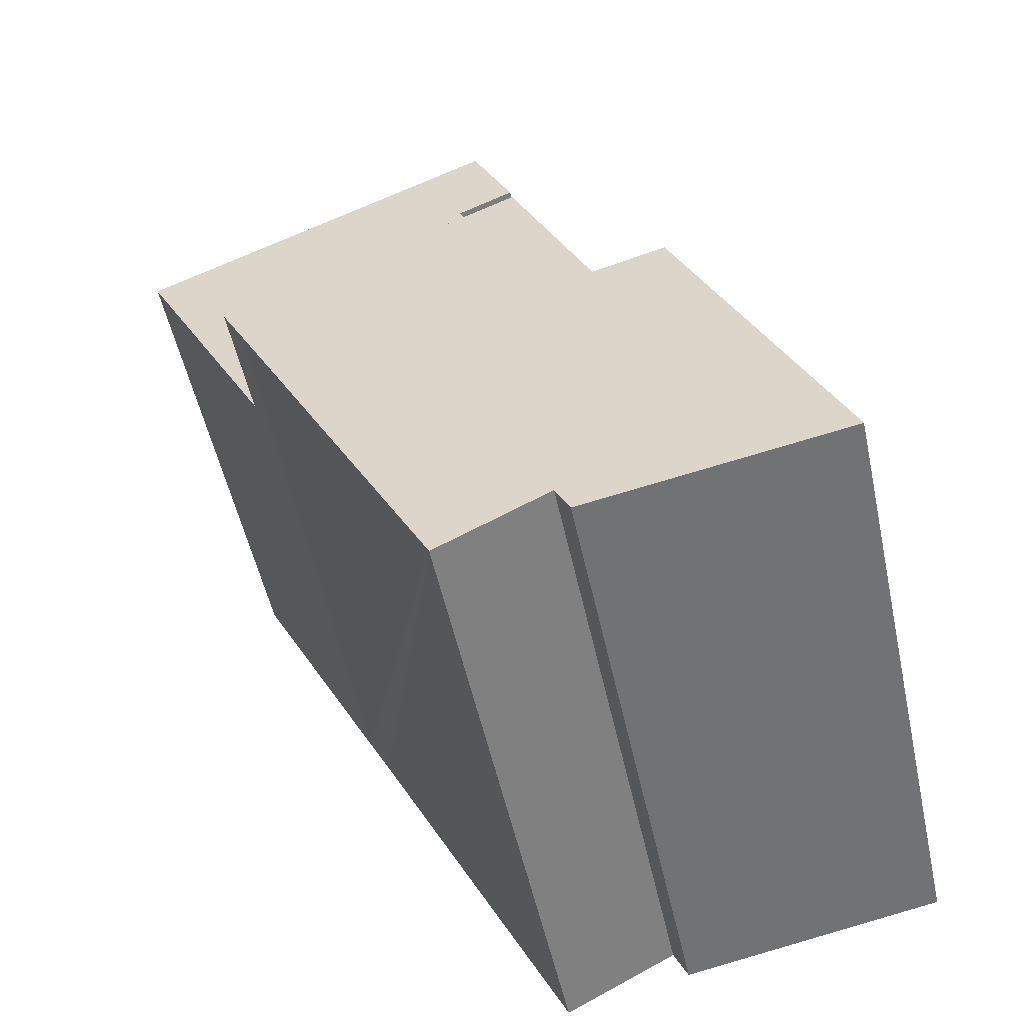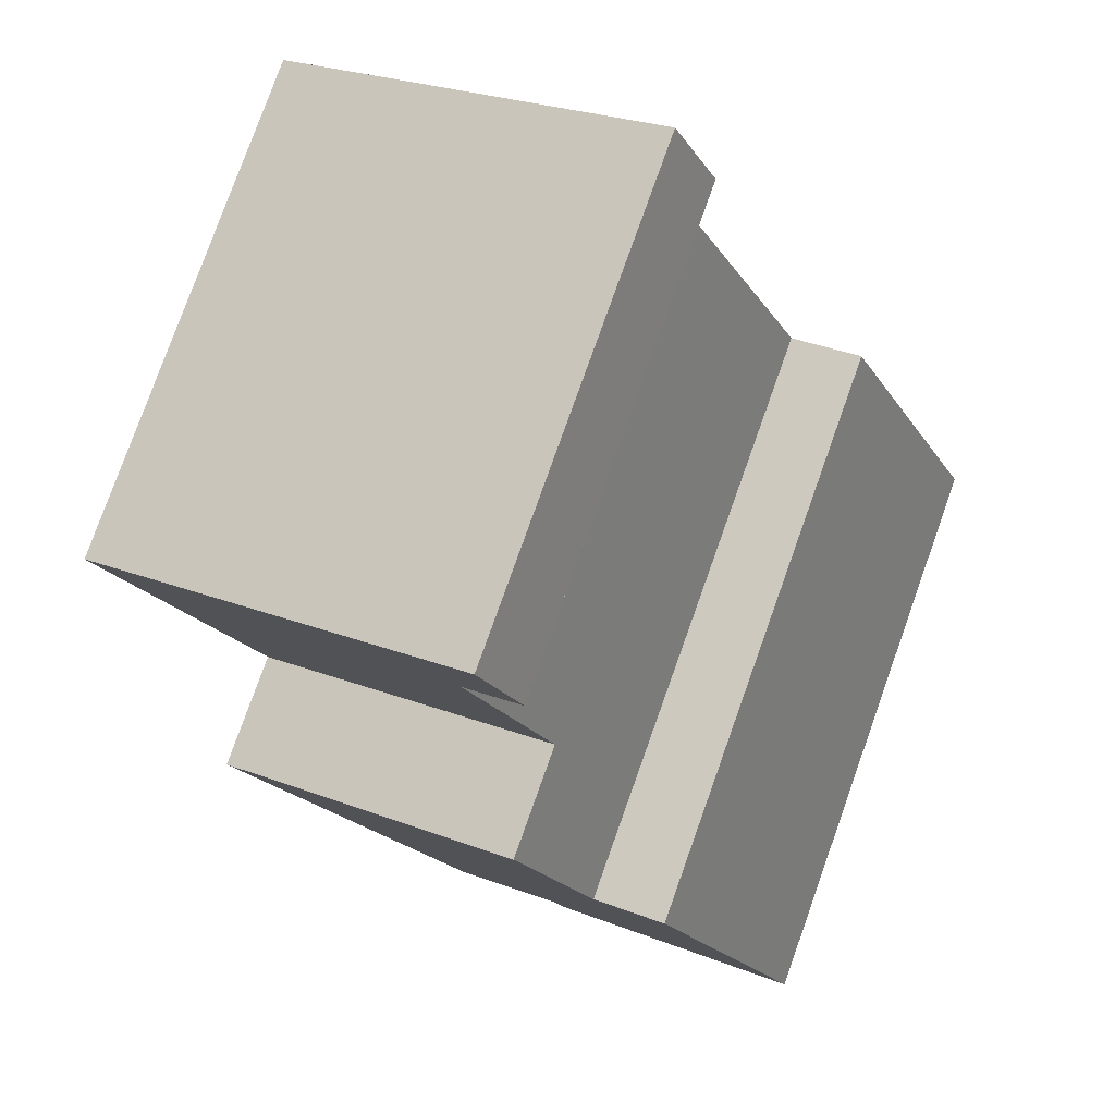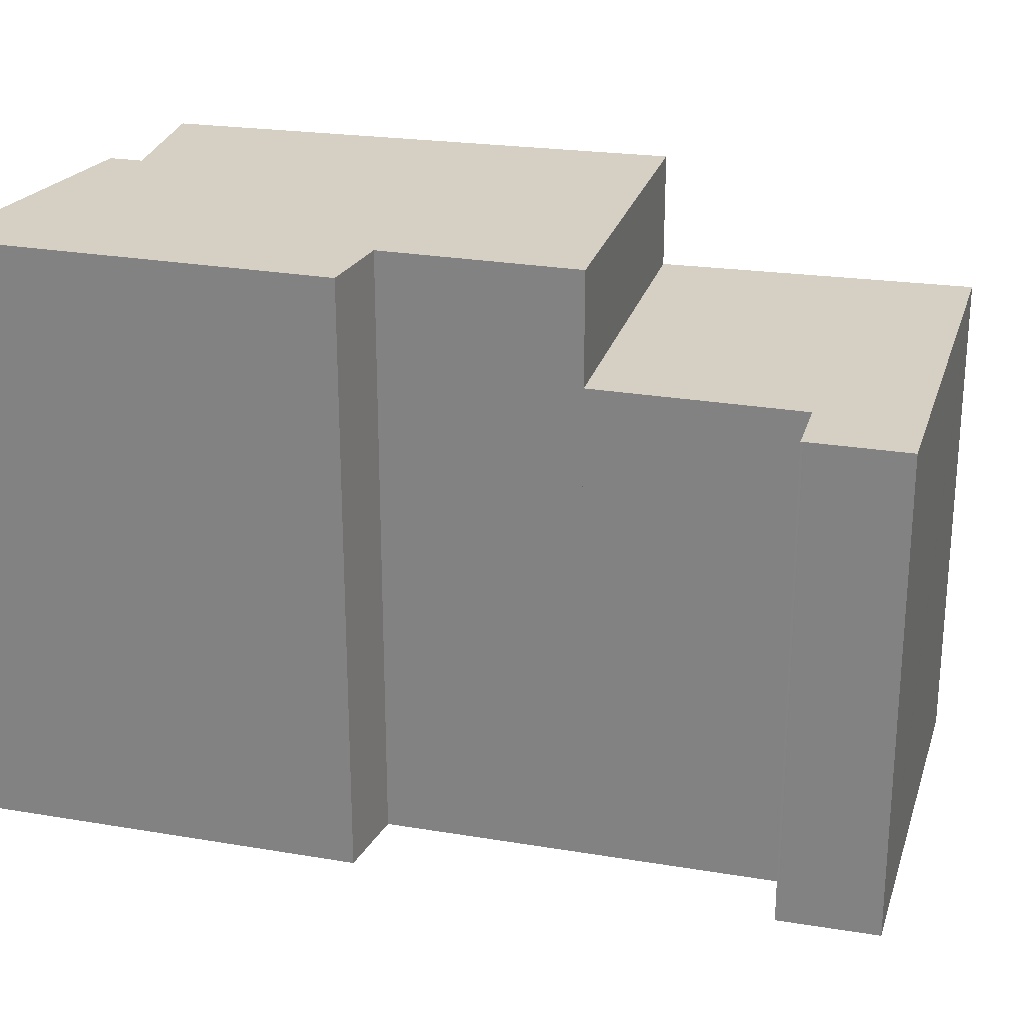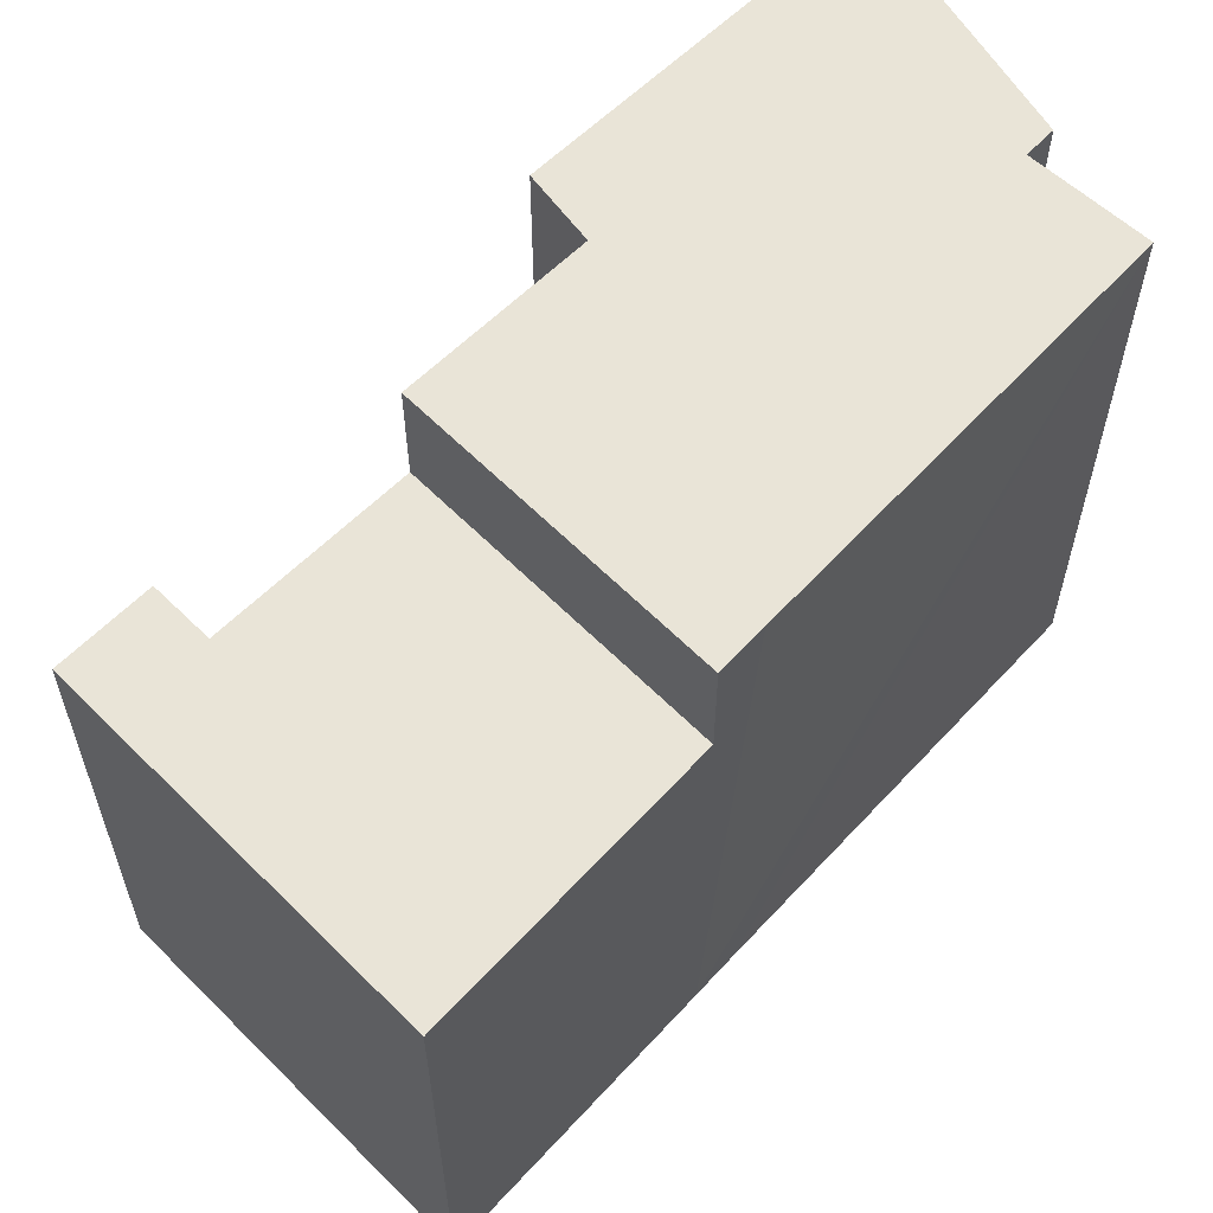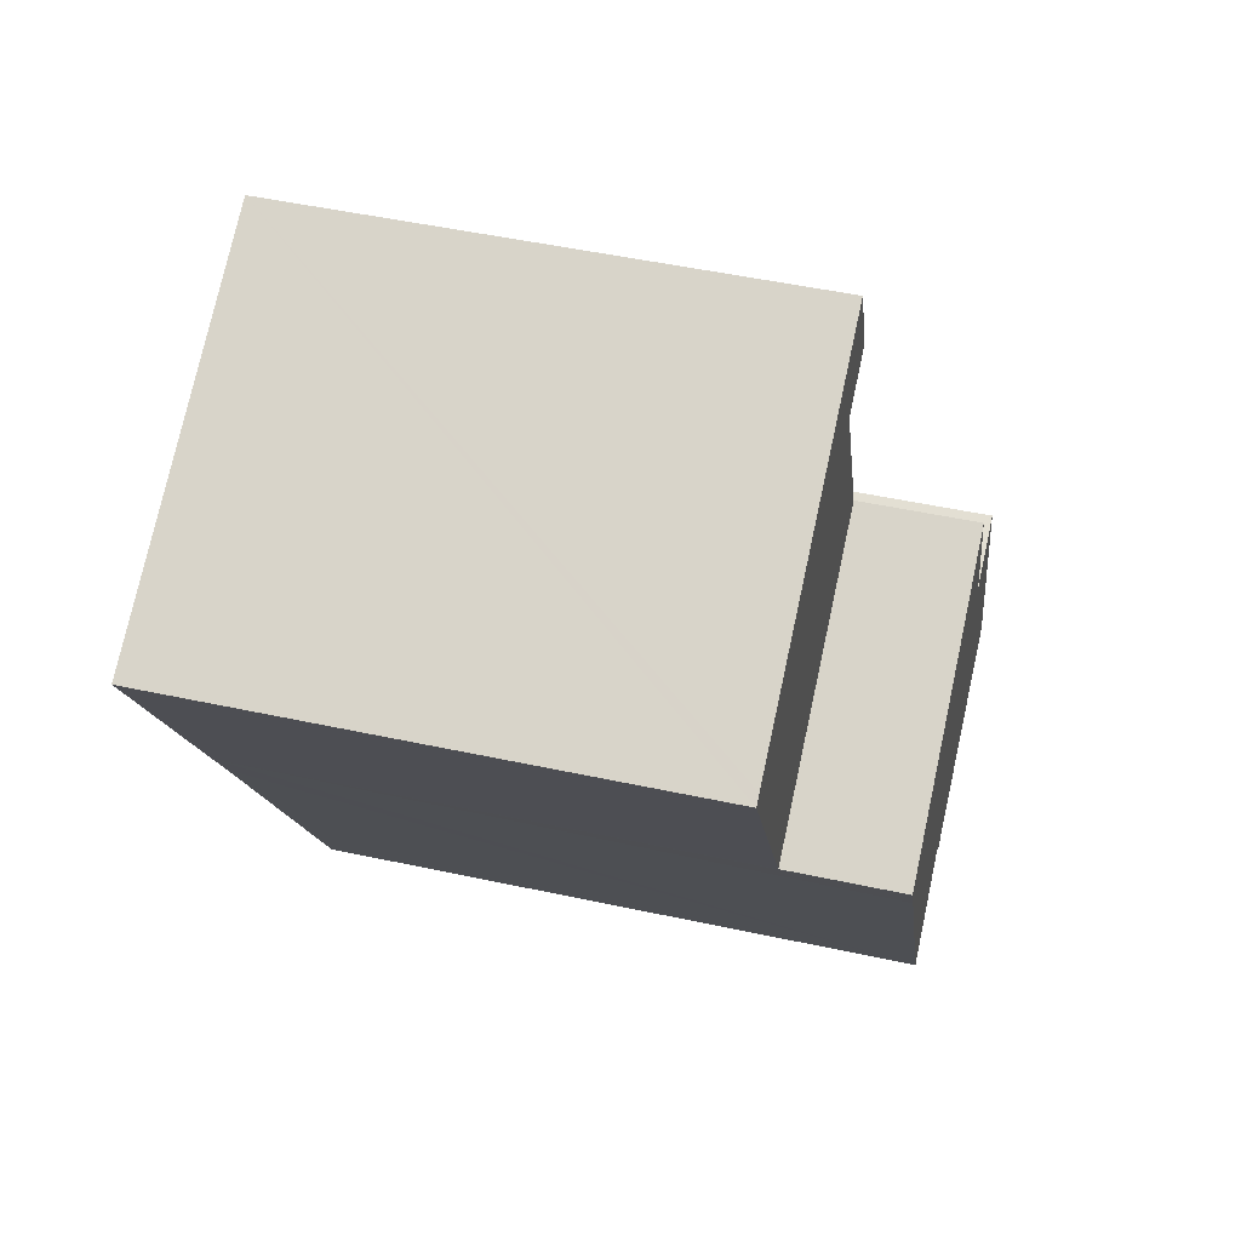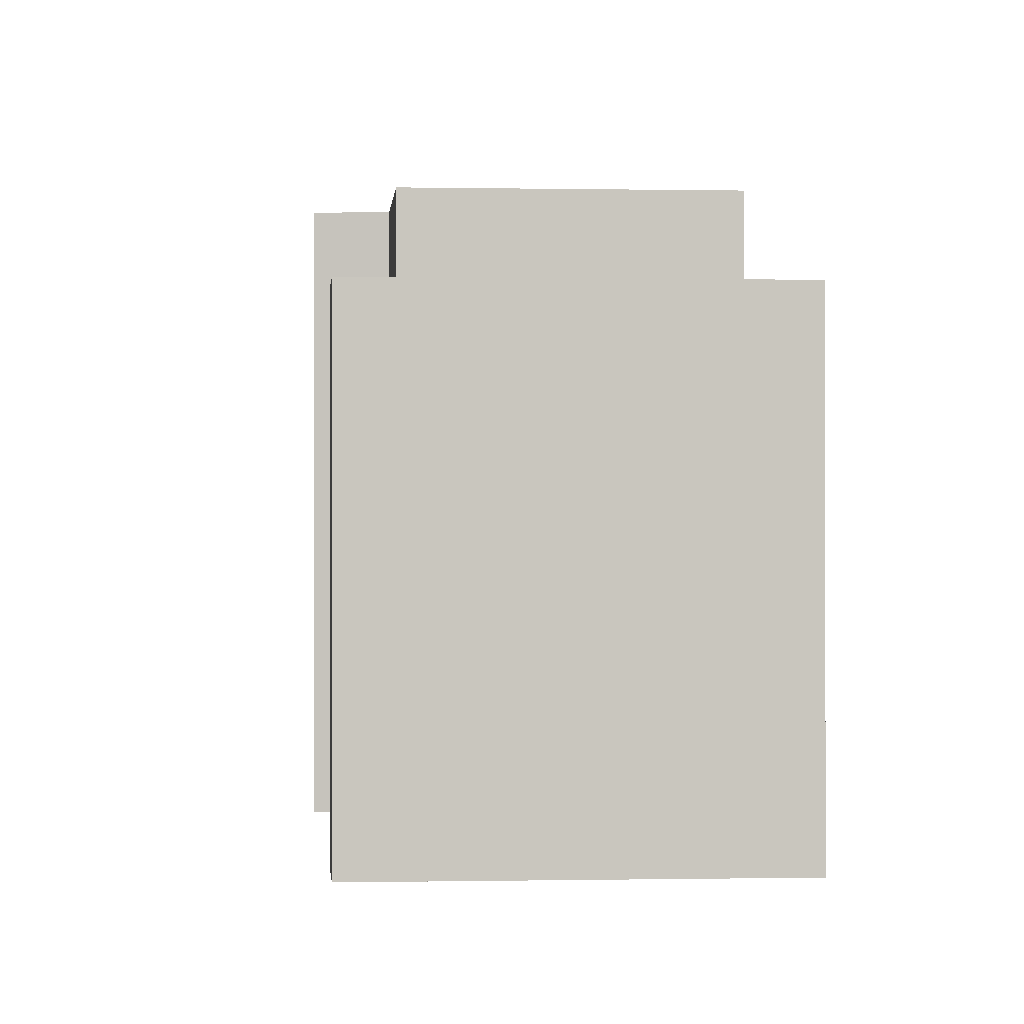
<metadata>
{"format":"obj","ext":"obj","renderer":"f3d","projection":"perspective","resolution":1024,"background":"white","views":[{"elev":-52.7,"azim":-167.8,"up":"+Z"},{"elev":79.5,"azim":-160.3,"up":"+Z"},{"elev":26.0,"azim":-50.6,"up":"+Y"},{"elev":61.1,"azim":69.4,"up":"+Y"},{"elev":50.1,"azim":103.4,"up":"+Z"},{"elev":-0.2,"azim":19.8,"up":"+Y"}]}
</metadata>
<code>
v  9.228 13.51 19.71
v  10.8 13.51 18.93
v  9.202 13.51 19.66
v  9.235 13.51 19.73
v  10.35 13.51 22.14
v  9.844 13.51 16.82
v  16.69 13.51 10.15
v  8.467 13.51 13.79
v  17.74 13.51 12.2
v  20.53 13.51 17.63
v  10.57 13.51 22.04
v  17.6 13.51 18.93
v  20.25 13.51 17.75
v  9.228 -1.207e-15 19.71
v  9.235 -1.208e-15 19.73
v  10.35 -1.356e-15 22.14
v  8.467 -8.445e-16 13.79
v  10.8 -1.159e-15 18.93
v  9.844 -1.03e-15 16.82
v  9.202 -1.204e-15 19.66
v  10.57 -1.35e-15 22.04
v  20.53 -1.079e-15 17.63
v  17.6 -1.159e-15 18.93
v  20.25 -1.087e-15 17.75
v  16.69 -6.216e-16 10.15
v  17.74 -7.467e-16 12.2
v  0 16.6 1.016e-15
v  7.31 16.6 -0.823
v  7.06 16.6 -1.333
v  7.452 16.6 -0.533
v  8.632 16.6 -1.137
v  16.04 16.6 8.903
v  10.46 16.6 -2.066
v  0.903 16.6 2.014
v  6.265 16.6 8.945
v  4.26 16.6 9.505
v  16.69 16.6 10.15
v  8.467 16.6 13.79
v  6.265 -5.477e-16 8.945
v  0 0 0
v  4.26 -5.82e-16 9.505
v  0.903 -1.233e-16 2.014
v  16.64 16.6 10.07
v  16.04 -5.452e-16 8.903
v  10.46 1.265e-16 -2.066
v  16.64 -6.165e-16 10.07
v  7.452 3.264e-17 -0.533
v  7.06 8.162e-17 -1.333
v  7.31 5.039e-17 -0.823
v  8.632 6.962e-17 -1.137
g defaultobject
f 1 2 3
f 2 1 4
f 2 4 5
f 6 7 8
f 7 6 9
f 9 6 10
f 10 6 2
f 10 2 11
f 11 2 5
f 10 11 12
f 10 12 13
f 14 4 1
f 4 14 15
f 15 5 4
f 5 15 16
f 17 6 8
f 6 17 2
f 2 17 18
f 18 17 19
f 20 1 3
f 1 20 14
f 16 11 5
f 11 16 12
f 12 16 13
f 13 16 10
f 10 16 21
f 10 21 22
f 22 21 23
f 22 23 24
f 22 9 10
f 9 22 7
f 7 22 25
f 25 22 26
f 25 8 7
f 8 25 17
f 18 3 2
f 3 18 20
f 24 26 22
f 26 24 23
f 26 23 25
f 25 23 21
f 25 21 18
f 18 21 20
f 20 21 14
f 14 21 16
f 14 16 15
f 18 17 25
f 17 18 19
f 27 28 29
f 28 27 30
f 31 32 33
f 32 31 30
f 32 30 27
f 32 27 34
f 32 34 35
f 35 34 36
f 32 35 37
f 38 37 35
f 39 38 35
f 38 39 17
f 40 34 27
f 34 40 36
f 36 40 41
f 41 40 42
f 17 37 38
f 37 17 25
f 25 43 37
f 43 25 32
f 32 25 33
f 33 25 44
f 33 44 45
f 44 25 46
f 47 28 30
f 28 47 29
f 29 47 48
f 48 47 49
f 45 31 33
f 31 45 30
f 30 45 47
f 47 45 50
f 48 27 29
f 27 48 40
f 41 35 36
f 35 41 39
f 48 47 40
f 47 48 49
f 42 39 41
f 39 42 44
f 44 42 47
f 44 47 45
f 47 42 40
f 45 47 50
f 39 25 17
f 25 39 44

</code>
